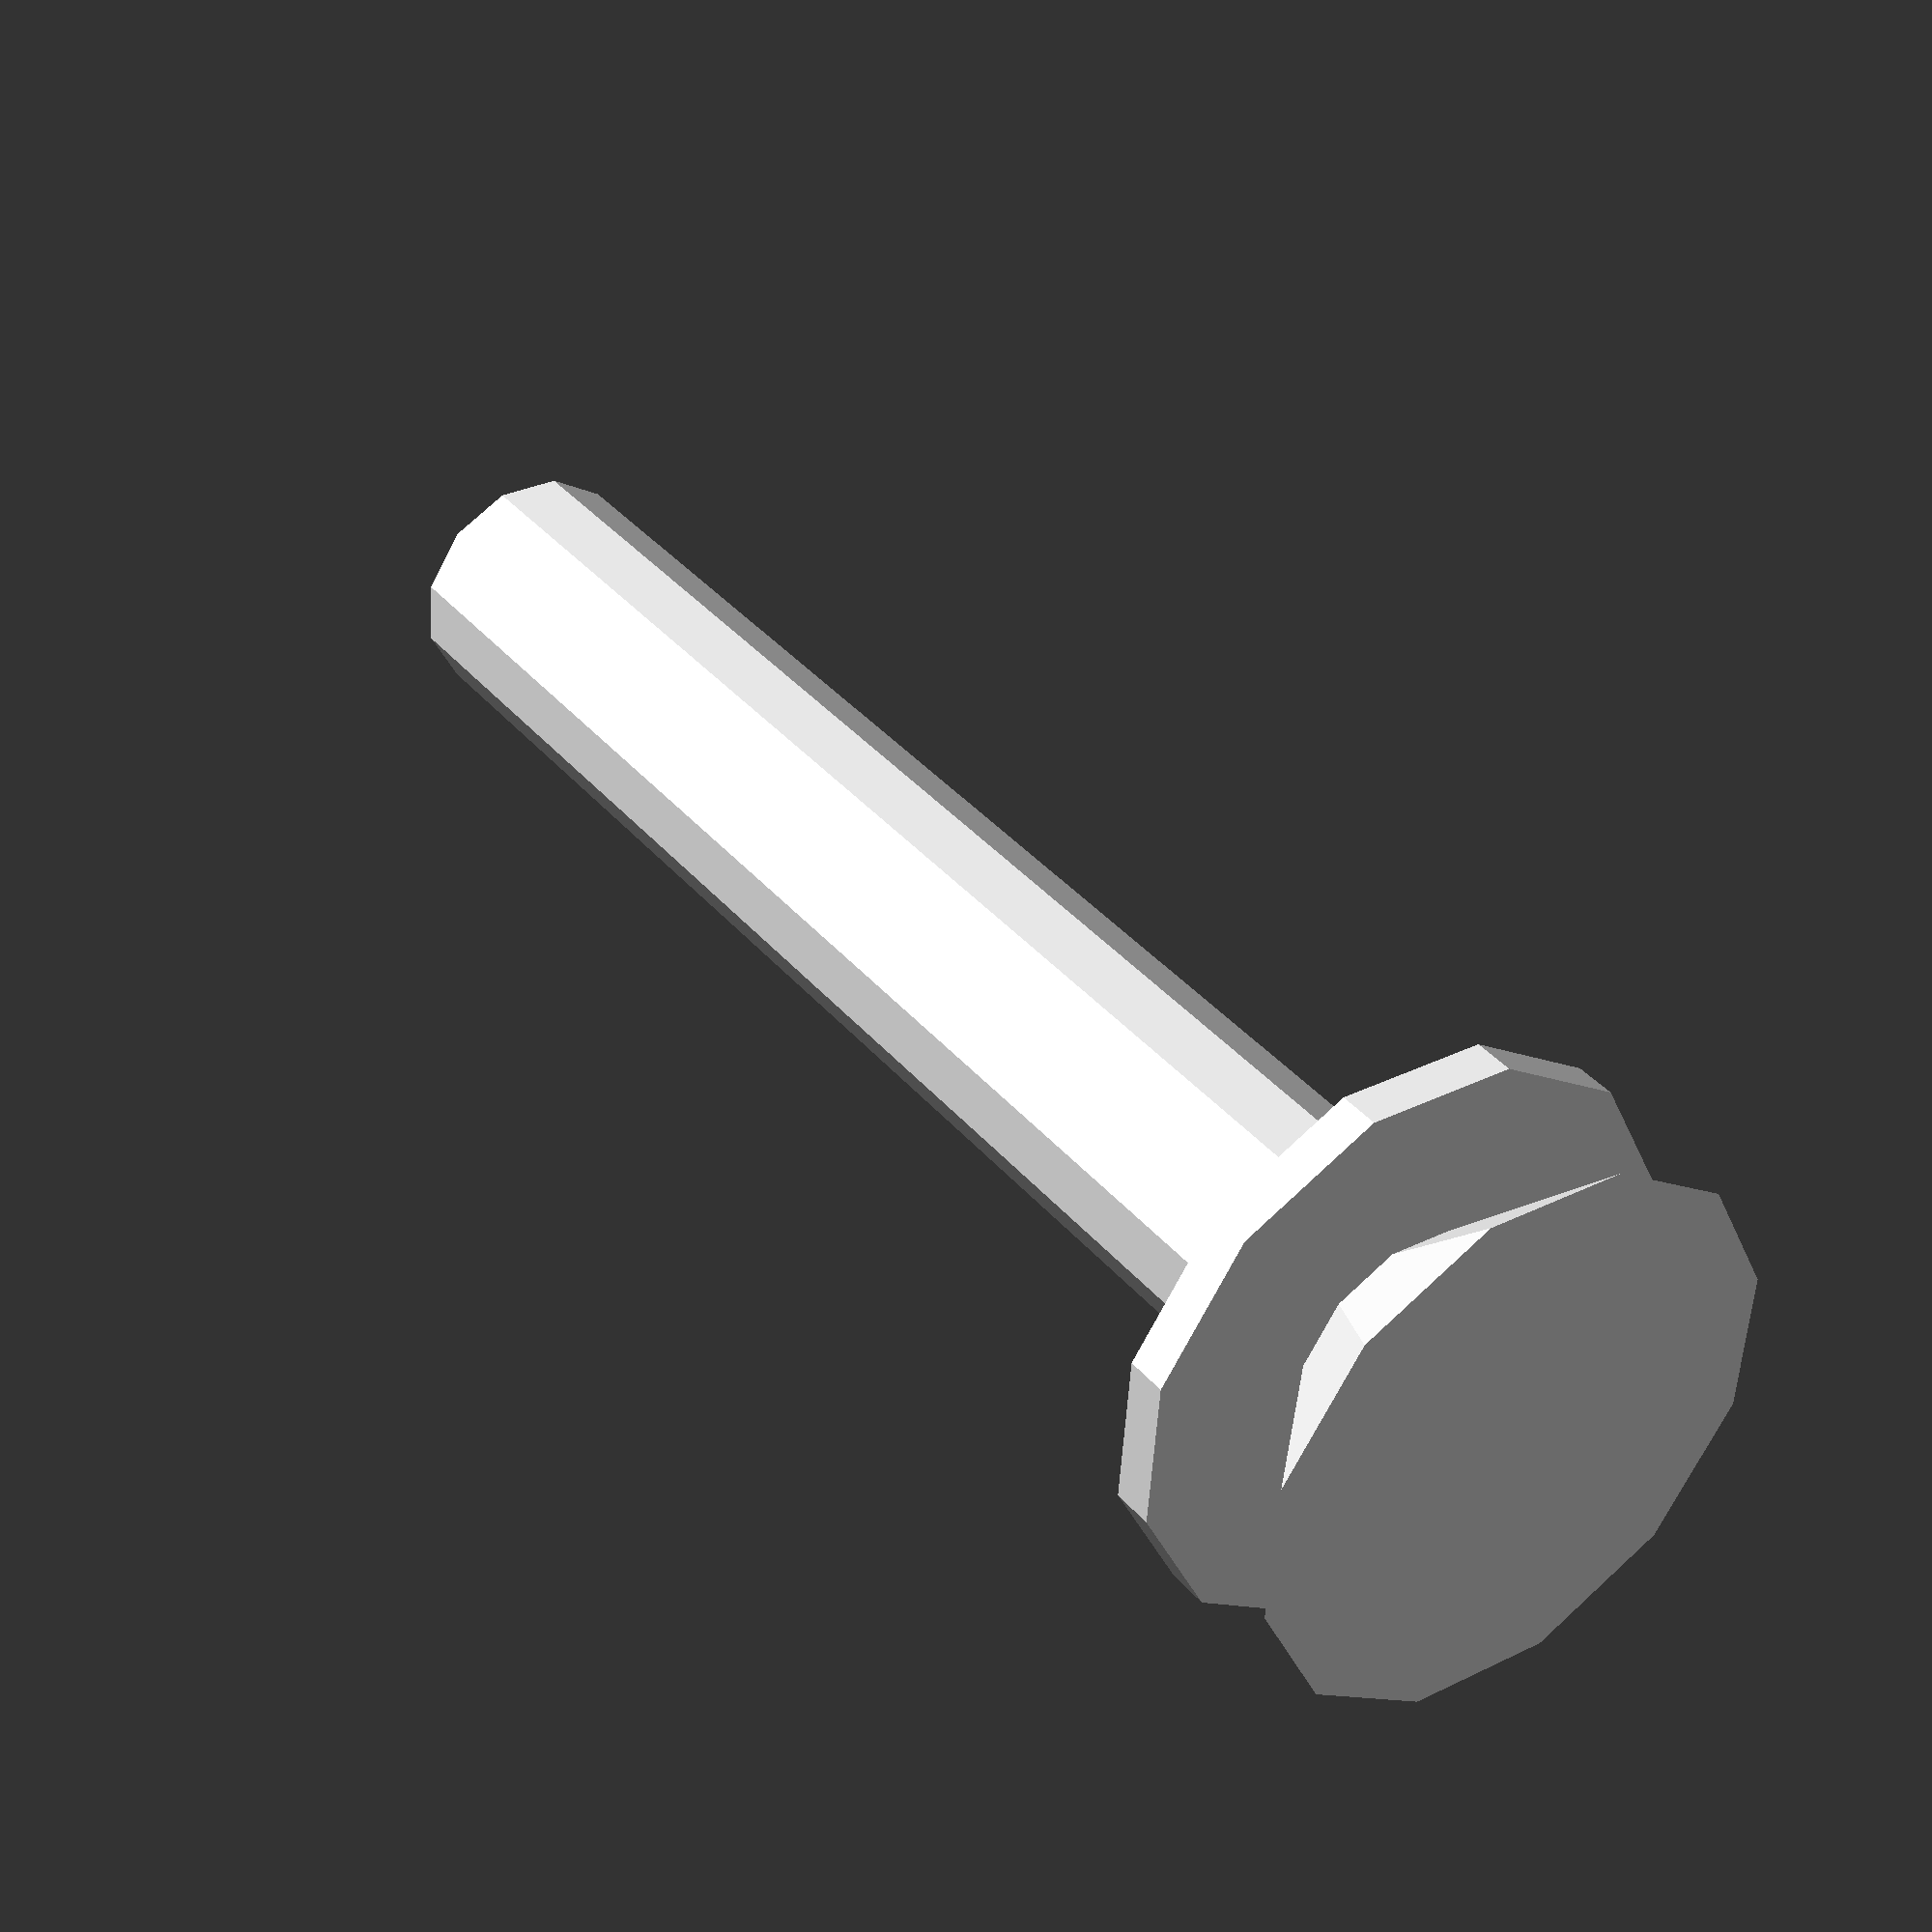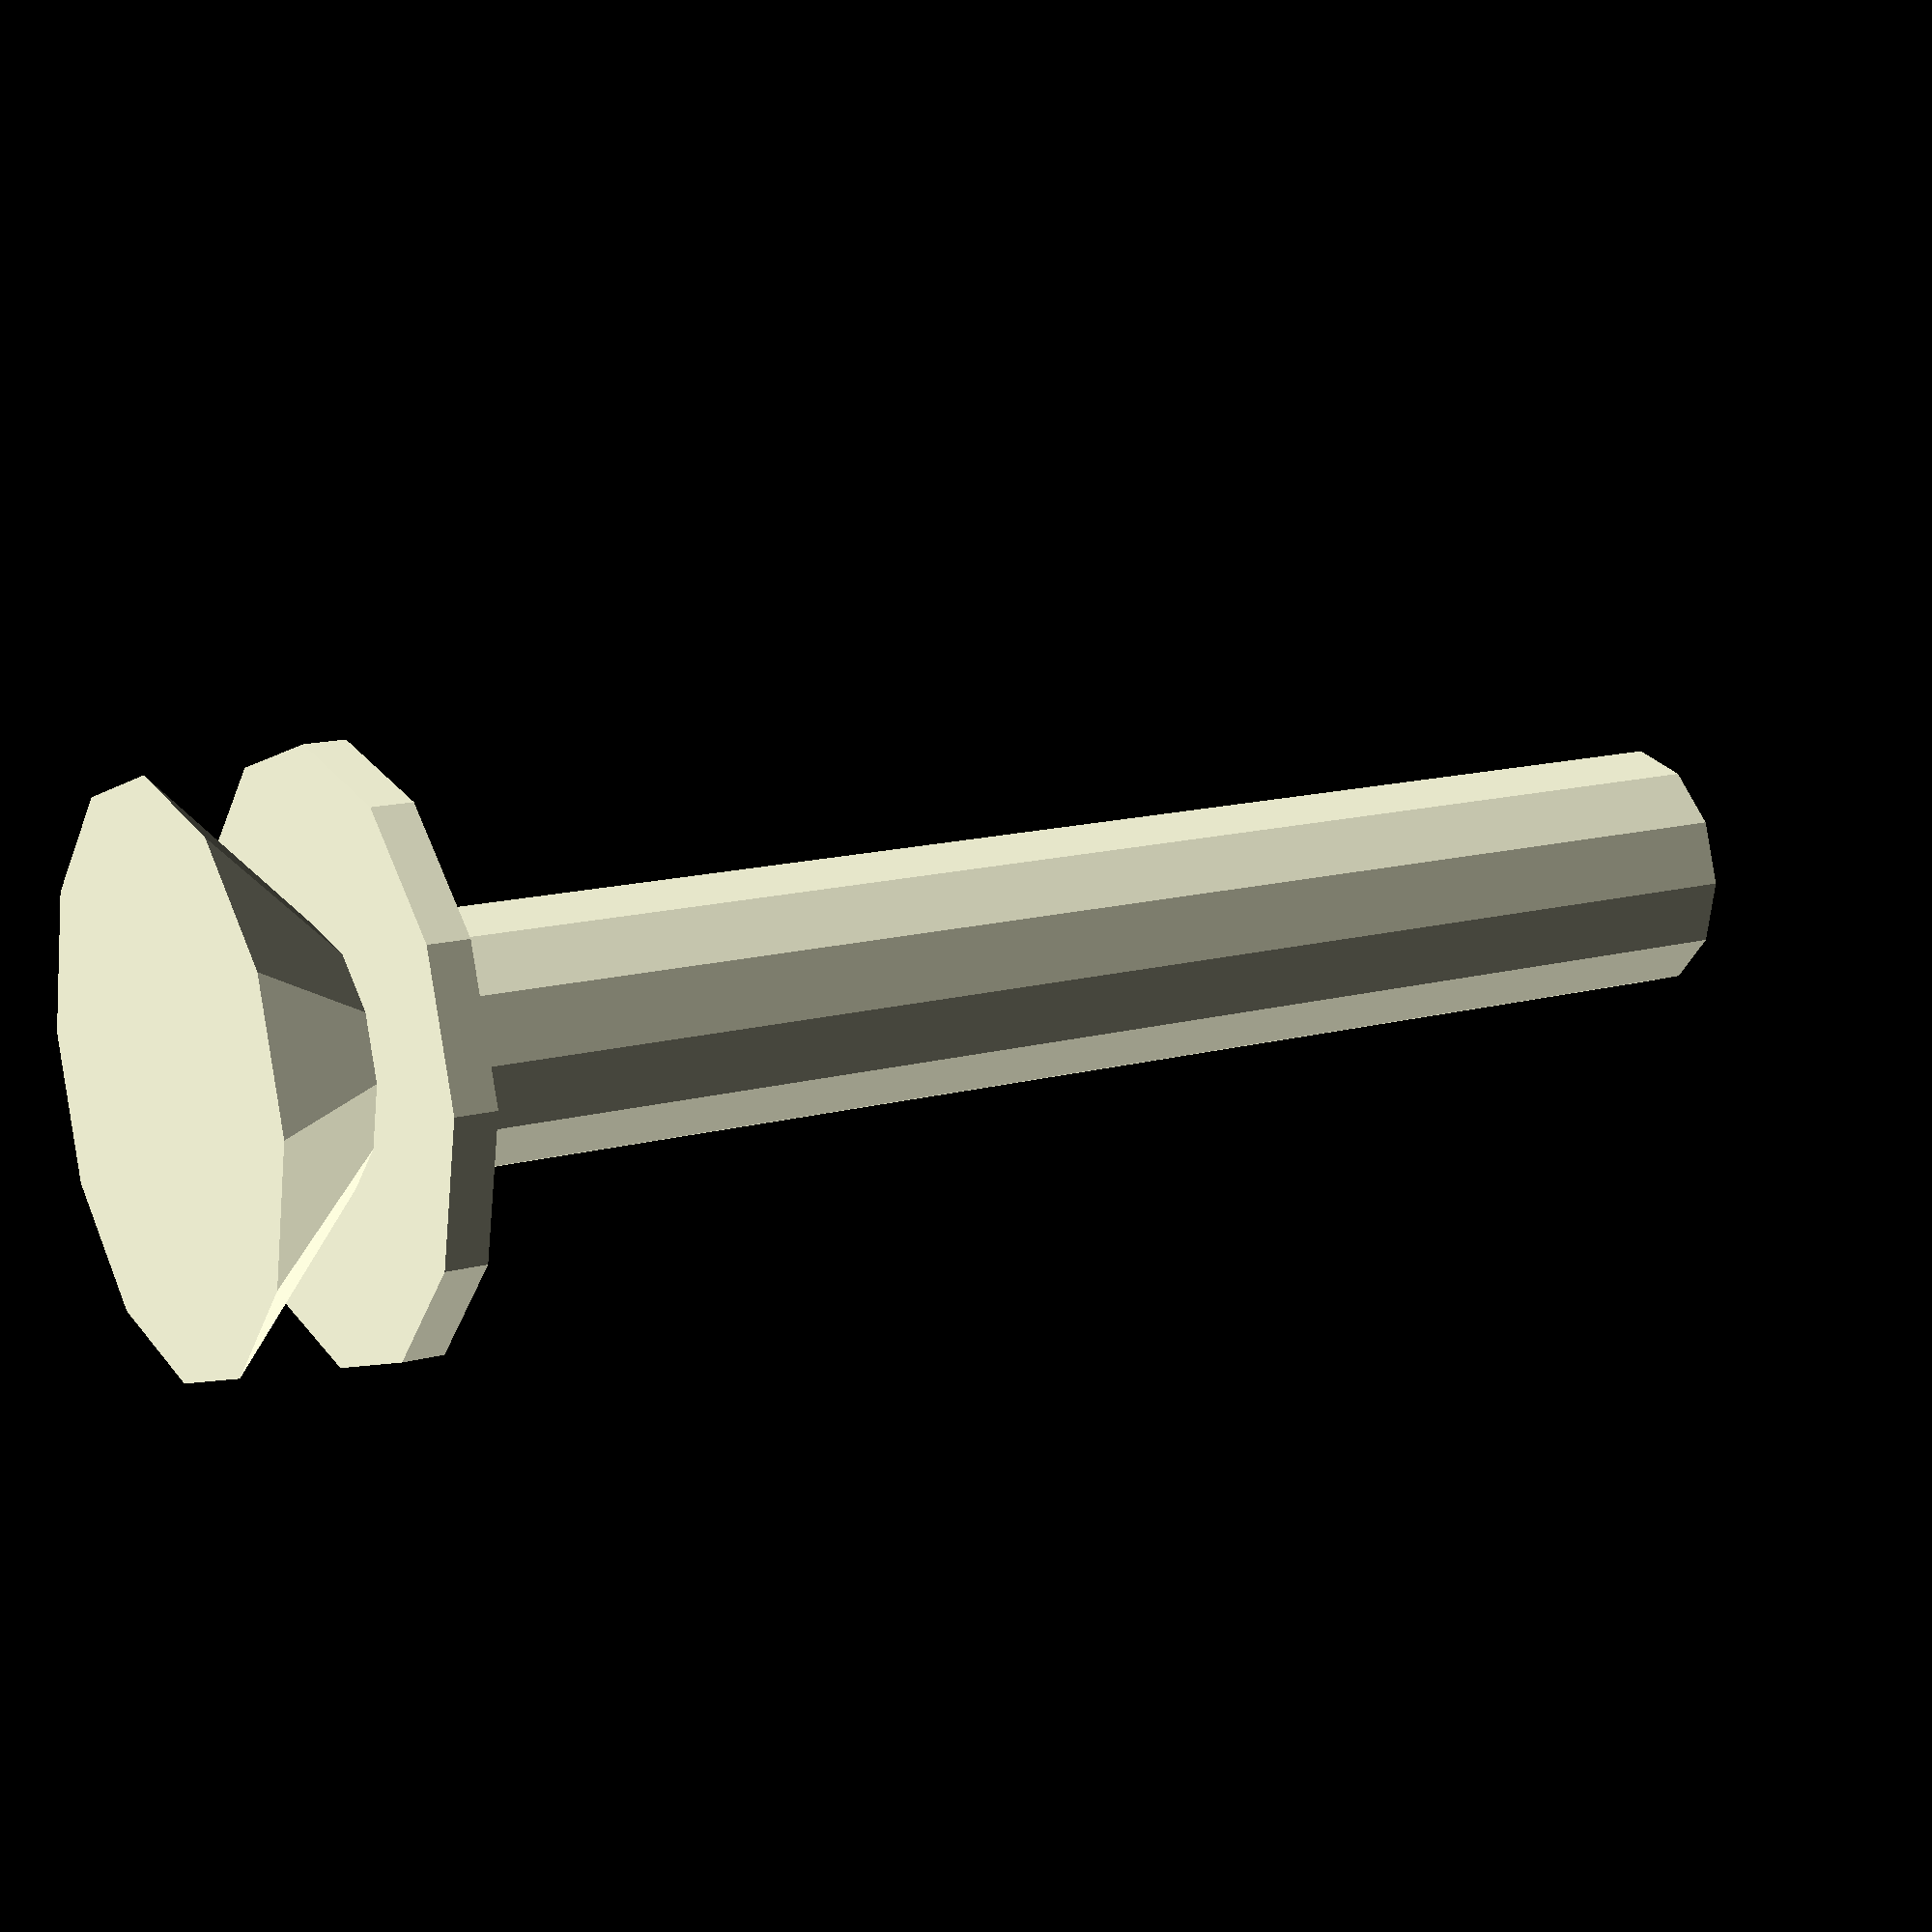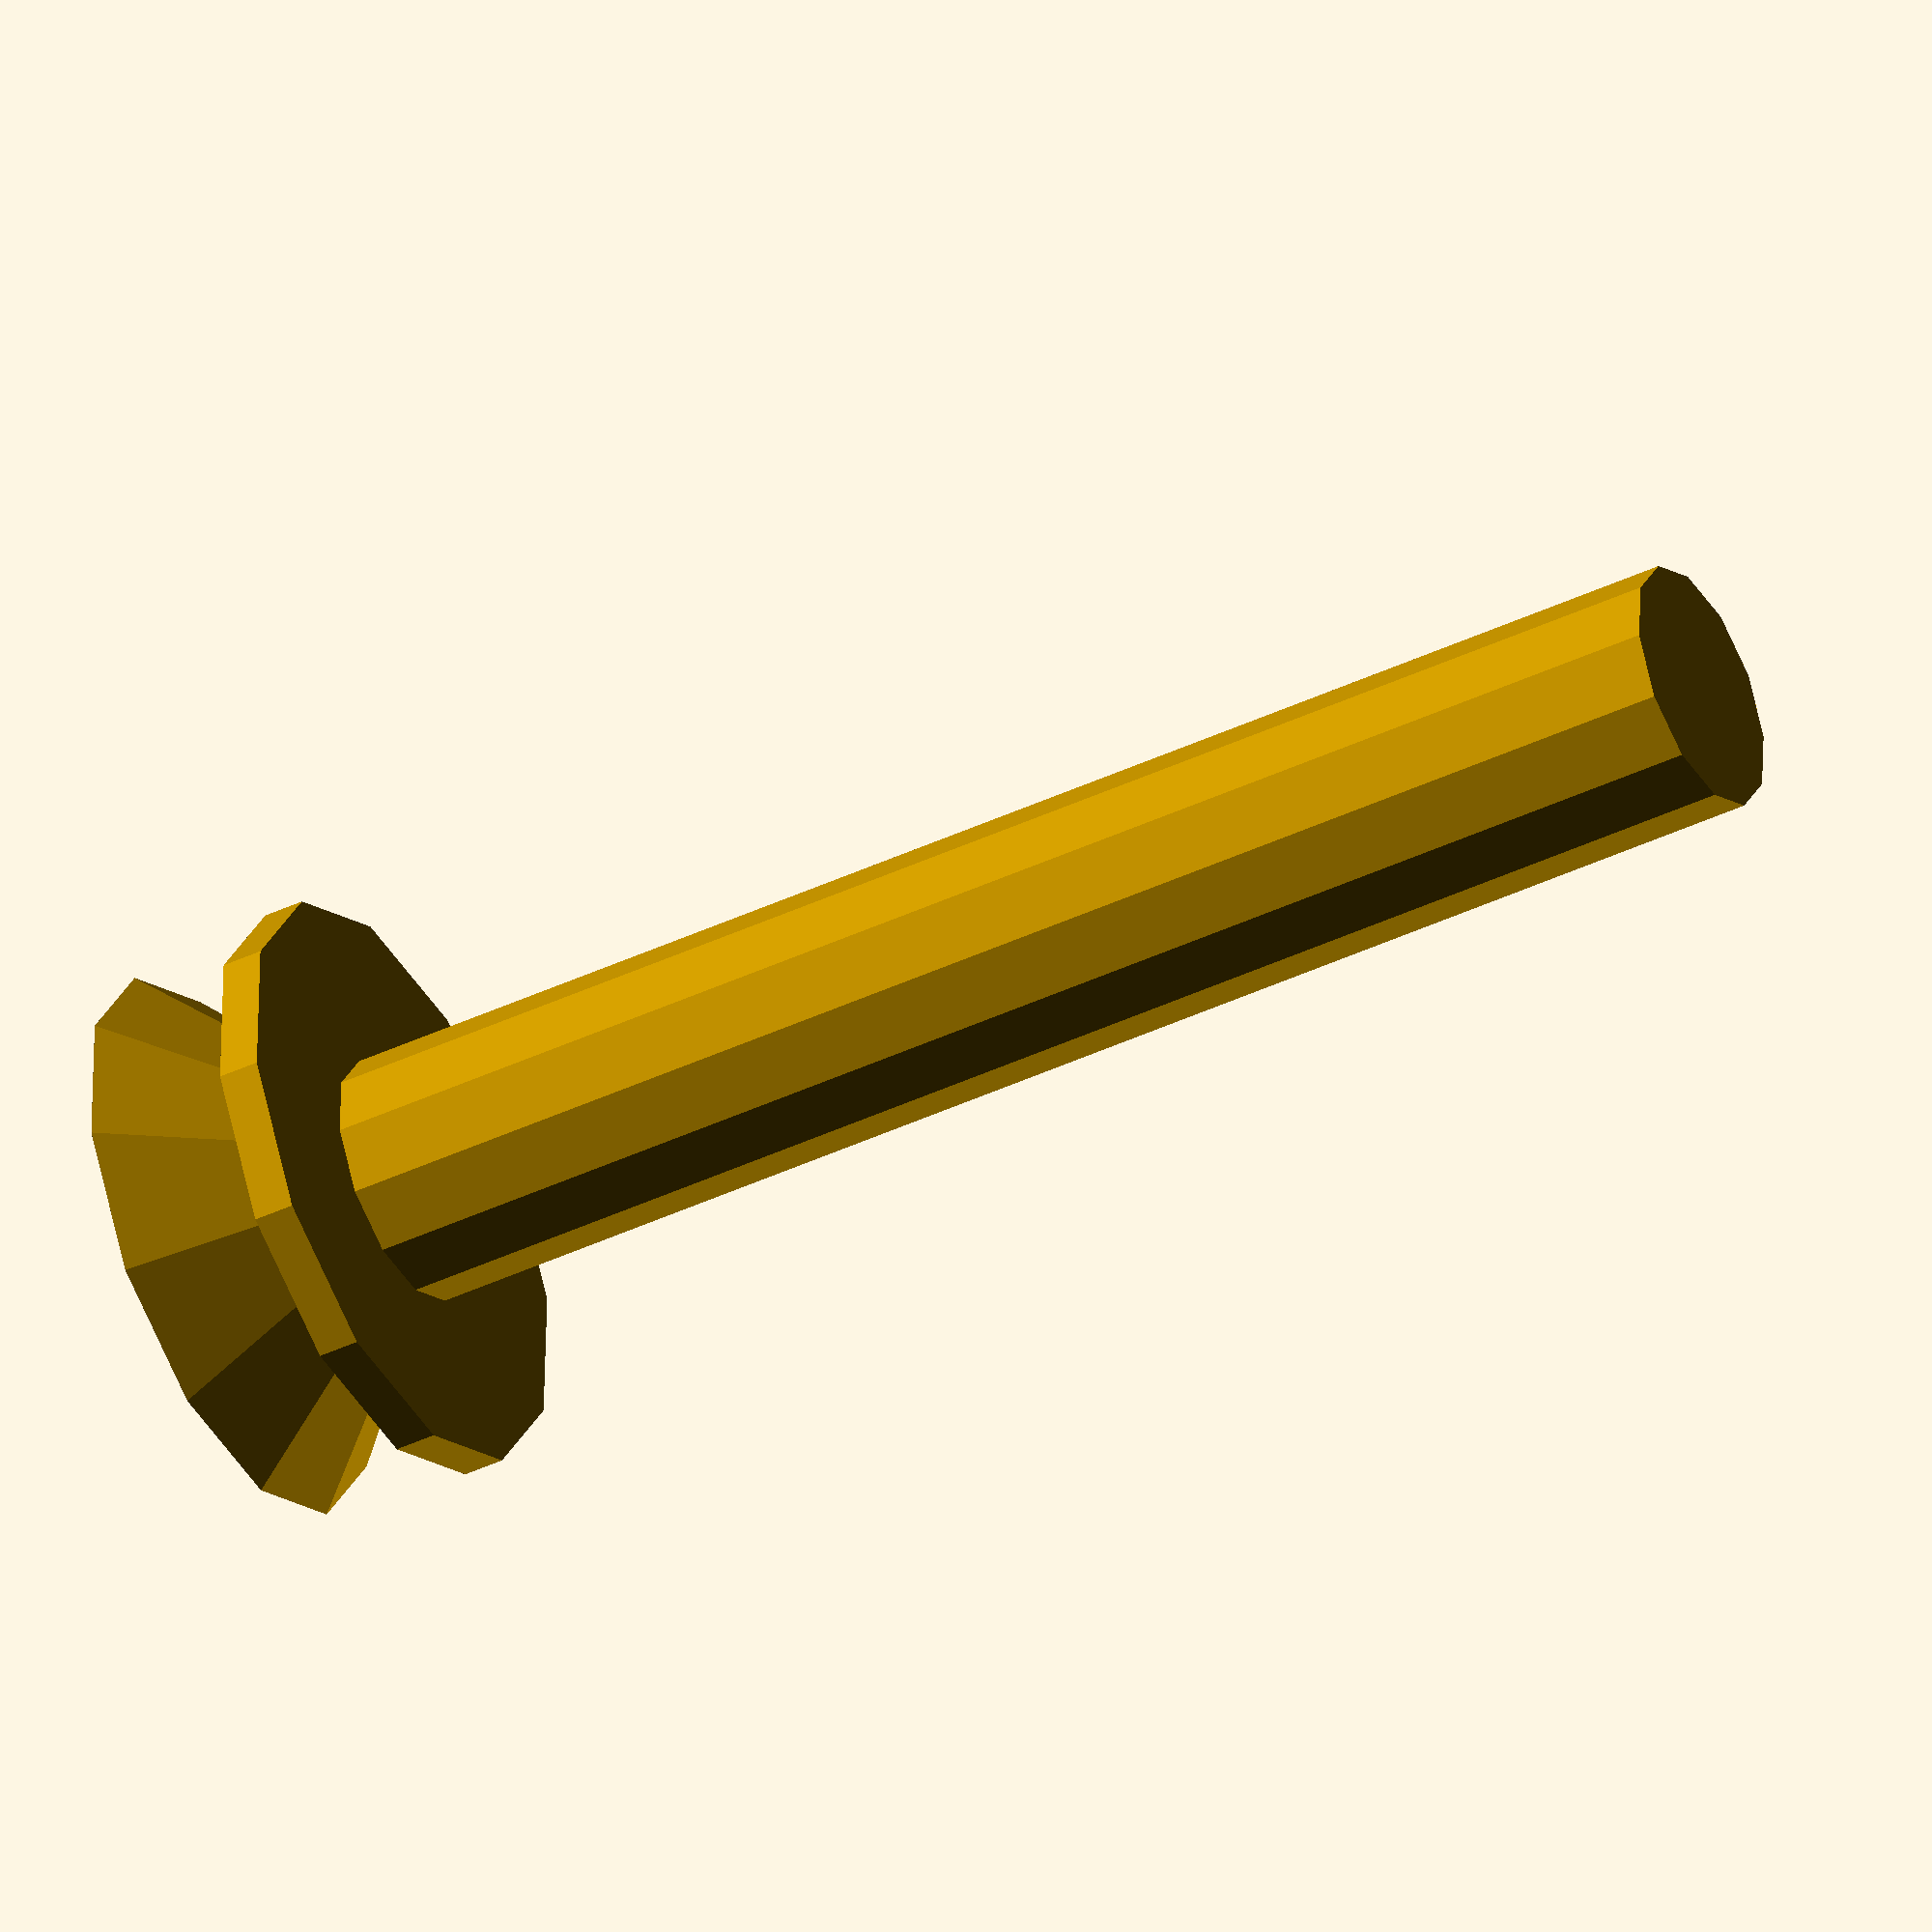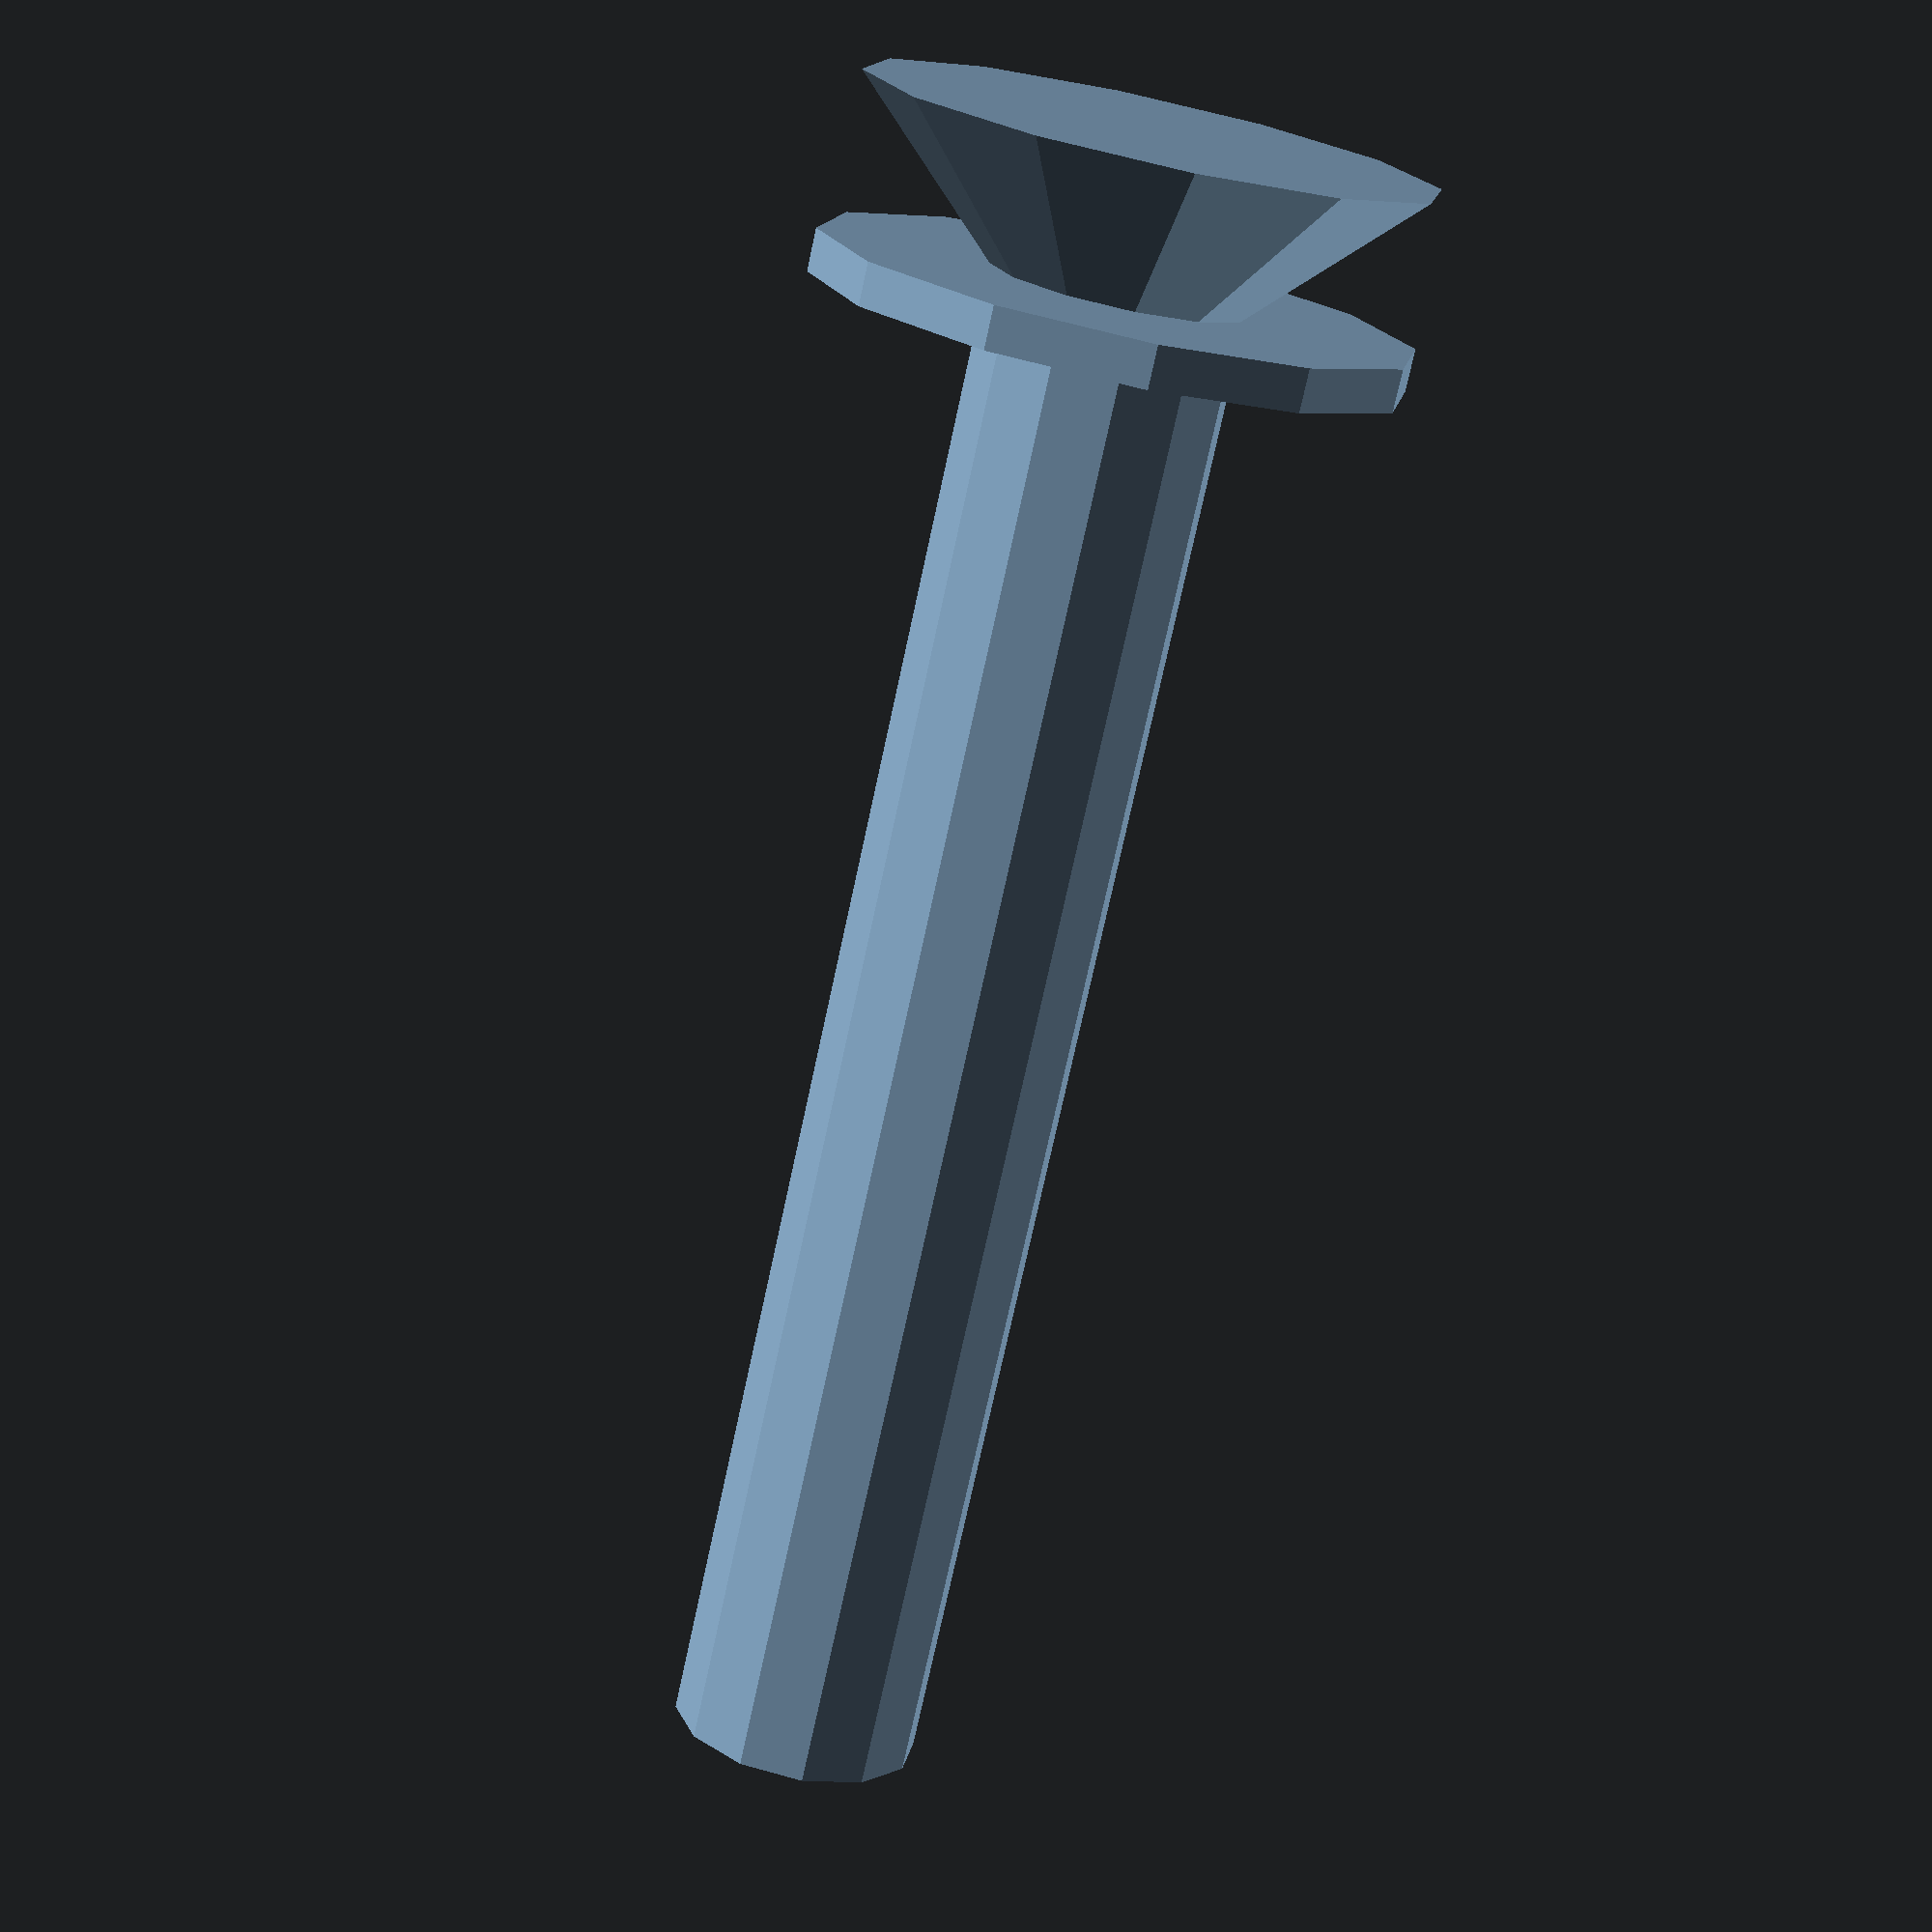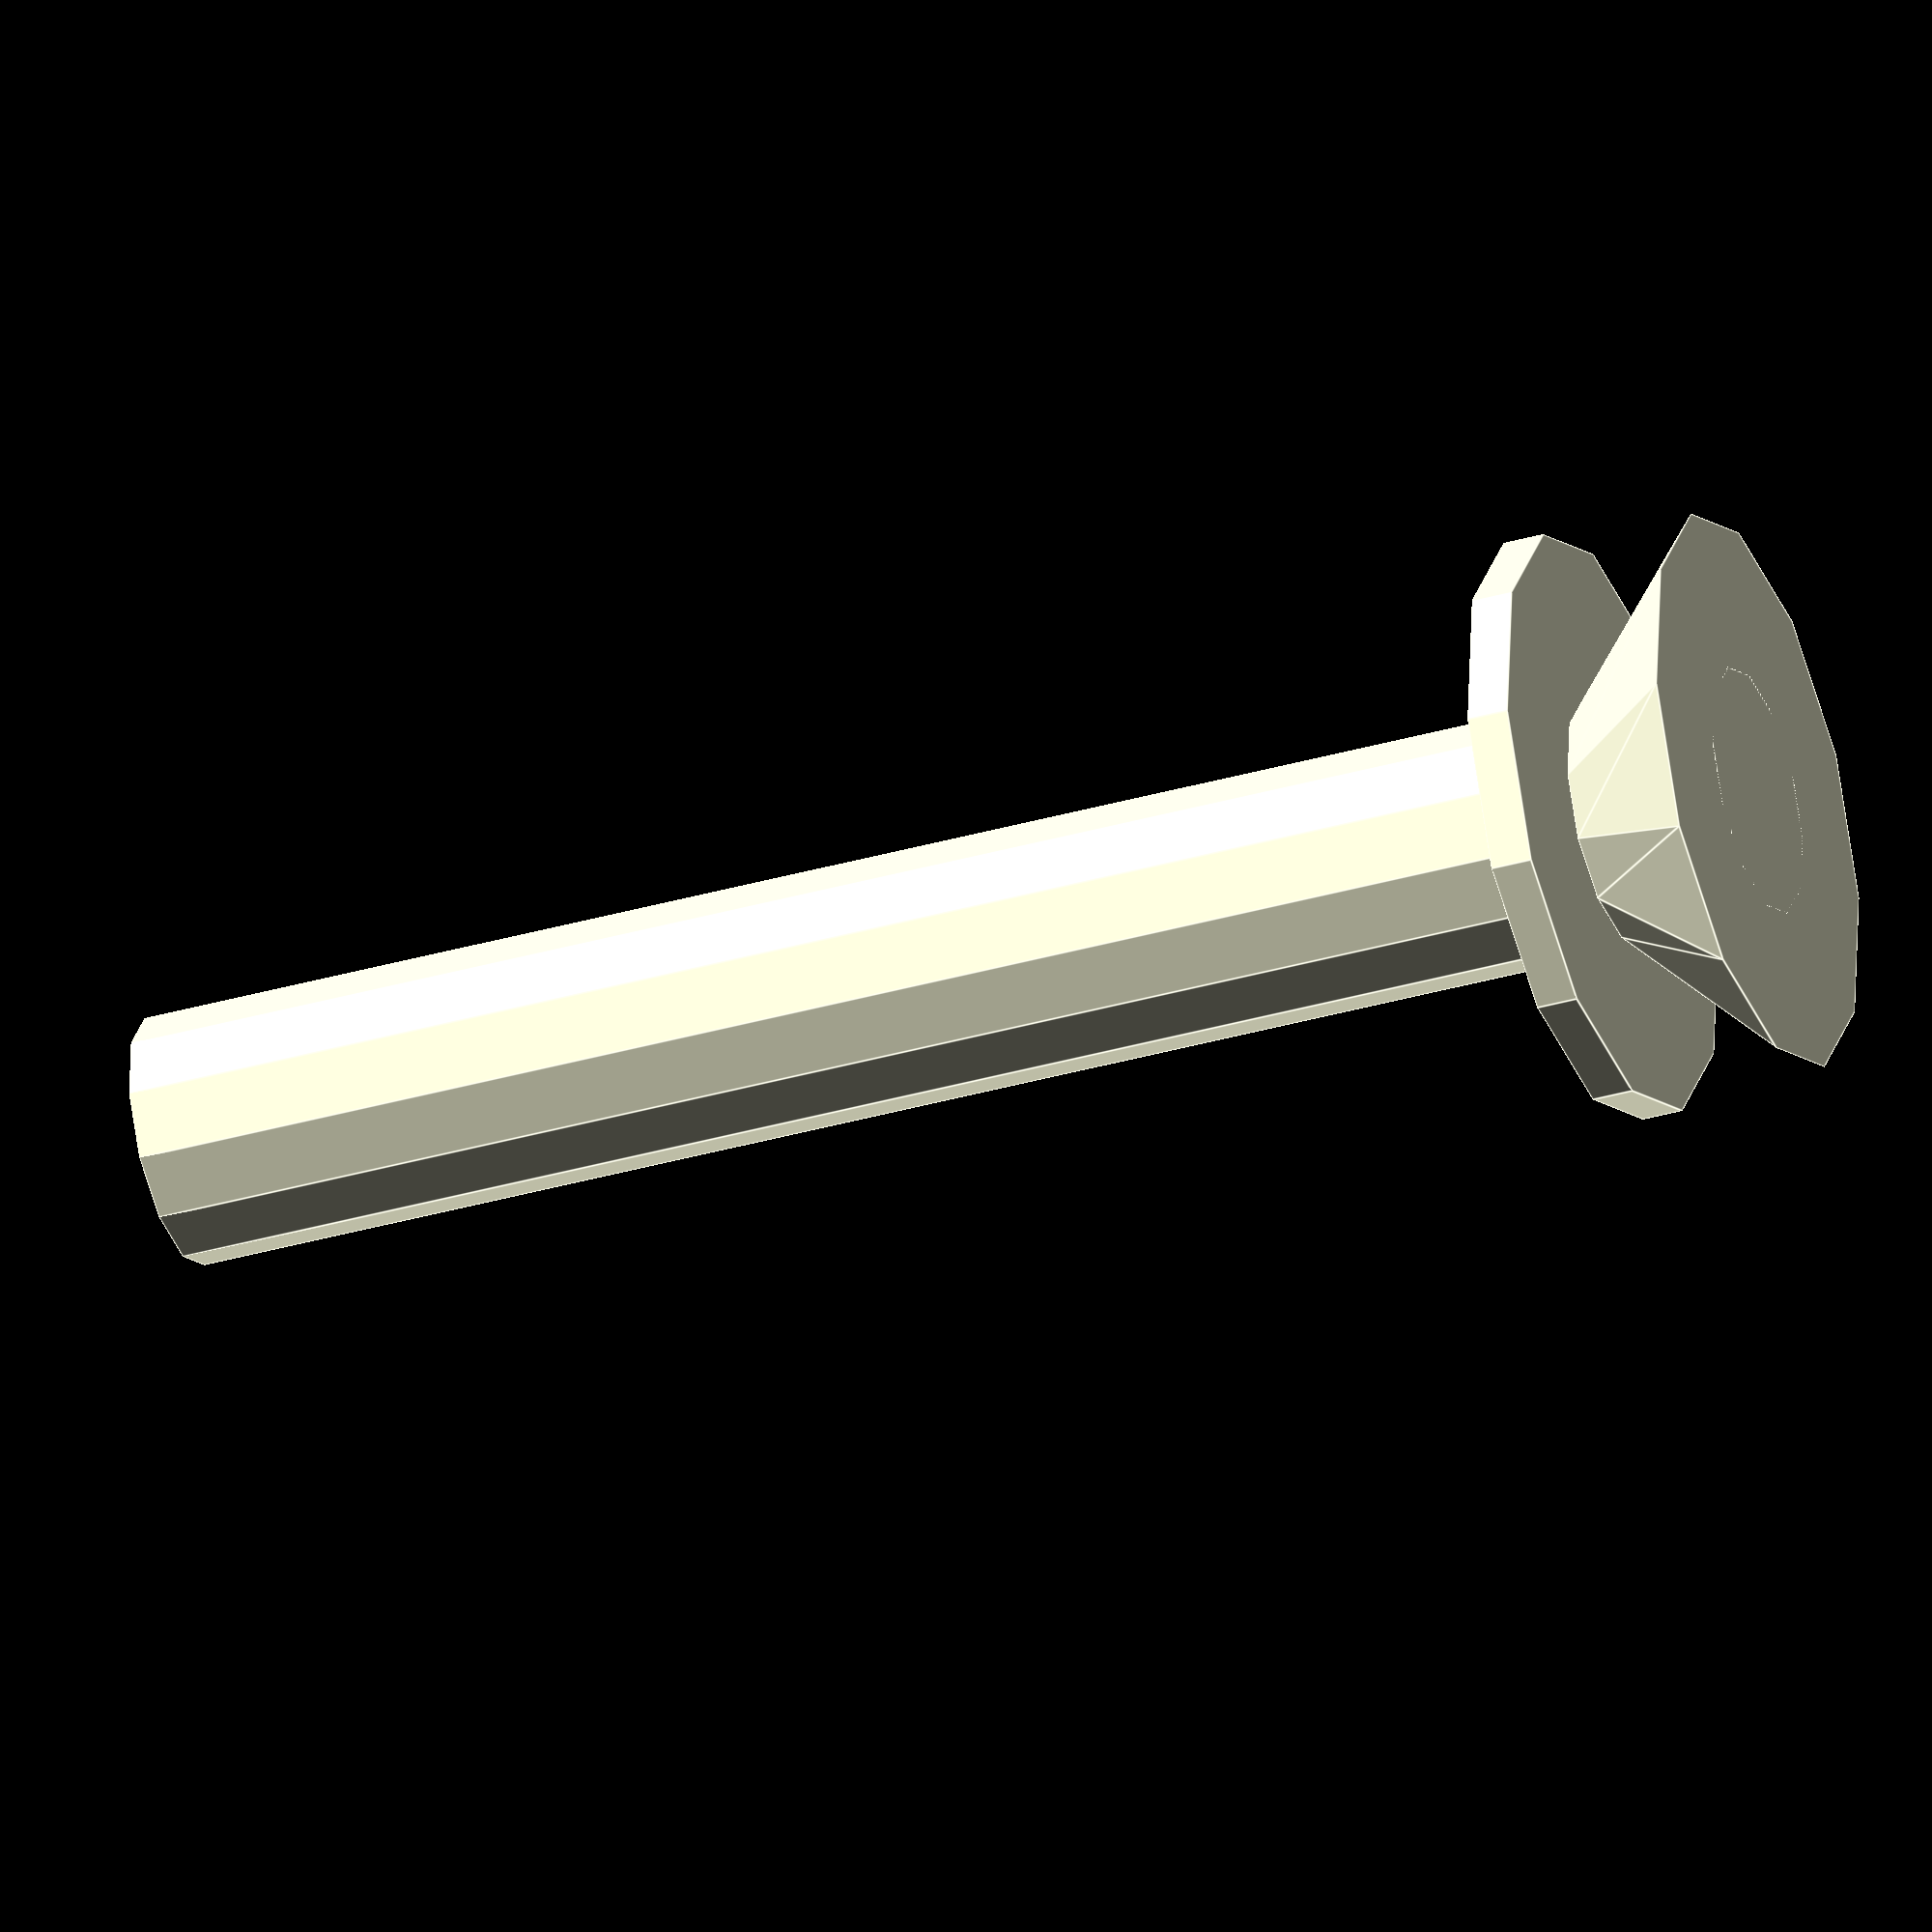
<openscad>
// Nuts_screws.scad
// Released under Attribution 3.0 Unported (CC BY 3.0) 
// http://creativecommons.org/licenses/by/3.0/
// Stephanie Shaltes

// Allowances for tolerance
screw_hole_allowance = 0.15;
screw_head_allowance = 1;
screw_head_allowance_tight = 0.15;

nut_hole_allowance = 0.15;
nut_thickness_allowance = 0.15;

washer_hole_allowance = 1;
washer_hole_allowance_tight = 0.15;
washer_thickness_allowance = 0.01;

//************* screw access functions *************
function screw_dia(type)  = type[0] * type[4];
function screw_head_bottom_dia(type)  = type[1] * type[4];
function screw_head_top_dia(type)  = type[2] * type[4];
function screw_head_height(type) = type[3] * type[4];
// diameter = 0; head_dia_bottom = 1; head_dia_top = 2; head_height = 3
// multiplier = 4 (this is set to 1 since it will already be converted. So you can still use screw_dia, etc.)
function v_screw_hole(type) = [screw_dia(type)+screw_hole_allowance, screw_head_bottom_dia(type)+screw_head_allowance, screw_head_top_dia(type)+screw_head_allowance, screw_head_height(type), 1];

//************* nut access functions *************
function nut_dia(type)  = type[0] * type[3];
function nut_flat(type)  = type[1] * type[3];
function nut_outer_dia(type)  = (nut_flat(type)/cos(30));
function nut_thickness(type)  = type[2] * type[3];
// diameter = 0; nut flat = 1; nut thickness = 2; multiplier = 3 (multiplier should be set to 1, since values are already converted)
function v_nut_hole(type) = [nut_dia(type), nut_flat(type)+nut_hole_allowance, nut_thickness(type)+nut_thickness_allowance, 1];

//************* washer access functions *************
function washer_dia(type)  = type[0] * type[3];
function washer_outer_dia(type)  = type[1] * type[3];
function washer_thickness(type)  = type[2] * type[3];
// diameter = 0; outer diameter = 1; washer thickness = 2; multiplier = 3 (multiplier should be set to 1, since values are already converted)
function v_washer_hole(type) = [washer_dia(type), washer_outer_dia(type)+washer_hole_allowance, washer_thickness(type)+washer_thickness_allowance, 1];


// modules
module screw(h=20, head_drop=0, type=screw_M3_socket_head, washer_type=0, poly=false, $fn=12, hole=false ){
    //makes screw with head
    head_bottom_dia= (hole && washer_type[0]>0) ? washer_outer_dia(washer_type) : screw_head_bottom_dia(type);
    head_top_dia= (hole && washer_type[0]>0) ? washer_outer_dia(washer_type) : screw_head_top_dia(type);
    
    translate([0, 0, head_drop-washer_thickness(washer_type)]) {
	    if (poly) {
	        cylinder_poly(h=h, r=screw_dia(type)/2, $fn=$fn);
	    } else {
	        cylinder(h=h, r=screw_dia(type)/2, $fn=$fn);
	    }
	    
	    translate([0, 0, (screw_head_bottom_dia(type) < screw_head_top_dia(type)) ? 0 : -screw_head_height(type)]) {
			translate([0, 0, screw_head_height(type)]) washer(type=washer_type);
	    	cylinder(h=screw_head_height(type), r2=head_bottom_dia/2, r1=head_top_dia/2, $fn=$fn);
	        if (head_drop > 0) {
		        translate([0, 0, -head_drop-0.01]) cylinder(h=head_drop+0.01, r=head_top_dia/2, $fn=$fn);
	    	}
		}
	}
}

module screw_hole(h=20, head_drop=0, type=screw_M3_socket_head, washer_type=0, poly=false, $fn=12){
	screw(h=h, head_drop=head_drop, type=v_screw_hole(type), washer_type=washer_type, poly=poly, $fn=$fn, hole=true);
}

module nut(type=nut_M3){
	//makes a nut
	cylinder(h=nut_thickness(type), r=nut_outer_dia(type)/2, $fn=6);
}

module nut_hole(type=nut_M3){
	//makes a nut
	nut(type=v_nut_hole(type));
}

module washer(type=washer_M3){
	//makes a washer
	cylinder(h=washer_thickness(type), r=washer_outer_dia(type)/2, $fn=12);
}

module washer_hole(type=washer_M3){
	//makes a nut
	washer(type=v_washer_hole(type));
}

// Screw parameters
// diameter = 0
// head_dia_bottom = 1
// head_dia_top = 2
// head_height = 3
// multiplier = 4 (fractional values are multiplied by 25.4 to get metric, else is 1)

//************* 8020inc Fractional (inch) screws *************
// http://www.3dcontentcentral.com/parts/supplier/80%2020-Inc/9/14/620.aspx
// 8020 #3066 #3342 #3390 1/4-20
screw_8020_1_4_flange_head =  [6.35, 13.08, 13.08, 3.08, 1];
// 8020 #3330 #3340 5/16-18
screw_8020_5_16_flange_head = [7.94, 16.93, 16.93, 4.13, 1];
// 8020 #3059 1/4-20
screw_8020_1_4_button_head =  [6.35,  11.1,  11.1, 3.35, 1];
// 8020 #3104 5/16-18
screw_8020_5_16_button_head = [7.94, 13.89, 13.89, 4.22, 1];
// 8020 #3058 1/4-20
screw_8020_1_4_socket_head =  [6.35,  9.52,  9.52, 6.35, 1];
// 8020 #3106 5/16-18
screw_8020_5_16_socket_head = [7.94, 12.41, 12.41, 8.45, 1];
// 8020 #3400 1/4-20 (countersunk screw)
screw_8020_1_4_flat_head =    [6.35,  6.35, 13.56, 4.14, 1];
// 8020 #3410 5/16-18 (countersunk screw)
screw_8020_5_16_flat_head =   [7.94,  7.94, 16.66, 5.07, 1];

//************* Generic Fractional (inch) screws *************
// Fractional (inch) #2 Button Head (Generic)
screw_inch_2_button_head =    [0.086,  0.164, 0.164, 0.046, 25.4];
// Fractional (inch) #3 Button Head (Generic)
screw_inch_3_button_head =    [0.099,  0.188, 0.188, 0.052, 25.4];
// Fractional (inch) #4 Button Head (Generic)
screw_inch_4_button_head =    [0.112,  0.213, 0.213, 0.059, 25.4];
// Fractional (inch) #5 Button Head (Generic)
screw_inch_5_button_head =    [0.125,  0.238, 0.238, 0.066, 25.4];
// Fractional (inch) #6 Button Head (Generic)
screw_inch_6_button_head =    [0.138,  0.262, 0.262, 0.073, 25.4];
// Fractional (inch) #8 Button Head (Generic)
screw_inch_8_button_head =    [0.164,  0.312, 0.312, 0.087, 25.4];
// Fractional (inch) #10 Button Head (Generic)
screw_inch_10_button_head =   [0.190,  0.361, 0.361, 0.101, 25.4];
// Fractional (inch) 1/4 Button Head (Generic)
screw_inch_1_4_button_head =  [0.250,  0.437, 0.437, 0.132, 25.4];
// Fractional (inch) 5/16 Button Head (Generic)
screw_inch_5_16_button_head = [0.3125, 0.547, 0.547, 0.166, 25.4];
// Fractional (inch) 3/8 Button Head (Generic)
screw_inch_3_8_button_head =  [0.375,  0.656, 0.656, 0.199, 25.4];
// Fractional (inch) 1/2 Button Head (Generic)
screw_inch_1_2_button_head =  [0.500,  0.675, 0.675, 0.265, 25.4];

// Fractional (inch) #2 Socket Head (Generic)
screw_inch_2_socket_head =    [0.086, 0.140, 0.140, 0.086, 25.4];
// Fractional (inch) #3 Socket Head (Generic)
screw_inch_3_socket_head =    [0.099, 0.161, 0.161, 0.099, 25.4];
// Fractional (inch) #4 Socket Head (Generic)
screw_inch_4_socket_head =    [0.112, 0.183, 0.183, 0.112, 25.4];
// Fractional (inch) #5 Socket Head (Generic)
screw_inch_5_socket_head =    [0.125, 0.205, 0.205, 0.125, 25.4];
// Fractional (inch) #6 Socket Head (Generic)
screw_inch_6_socket_head =    [0.138, 0.226, 0.226, 0.138, 25.4];
// Fractional (inch) #8 Socket Head (Generic)
screw_inch_8_socket_head =    [0.164, 0.270, 0.270, 0.164, 25.4];
// Fractional (inch) #10 Socket Head (Generic)
screw_inch_10_socket_head =   [0.190, 0.312, 0.312, 0.190, 25.4];
// Fractional (inch) 1/4 Socket Head (Generic)
screw_inch_1_4_socket_head =  [0.250,  0.375, 0.375,  0.250, 25.4];
// Fractional (inch) 5/16 Socket Head (Generic)
screw_inch_5_16_socket_head = [0.3125, 0.469, 0.469, 0.3125, 25.4];
// Fractional (inch) 3/8 Socket Head (Generic)
screw_inch_3_8_socket_head =  [0.375,  0.563, 0.563,  0.375, 25.4];
// Fractional (inch) 1/2 Socket Head (Generic)
screw_inch_1_2_socket_head =  [0.500,  0.750, 0.750,  0.500, 25.4];

// Fractional (inch) #2 Flat Head (countersunk screw) (Generic)
screw_inch_2_flat_head =    [0.086,  0.086,  0.197, 0.064, 25.4];
// Fractional (inch) #3 Flat Head (countersunk screw) (Generic)
screw_inch_3_flat_head =    [0.099,  0.099,  0.226, 0.073, 25.4];
// Fractional (inch) #4 Flat Head (countersunk screw) (Generic)
screw_inch_4_flat_head =    [0.112,  0.112,  0.255, 0.083, 25.4];
// Fractional (inch) #5 Flat Head (countersunk screw) (Generic)
screw_inch_5_flat_head =    [0.125,  0.125,  0.281, 0.090, 25.4];
// Fractional (inch) #6 Flat Head (countersunk screw) (Generic)
screw_inch_6_flat_head =    [0.138,  0.138,  0.307, 0.097, 25.4];
// Fractional (inch) #8 Flat Head (countersunk screw) (Generic)
screw_inch_8_flat_head =    [0.164,  0.164,  0.359, 0.112, 25.4];
// Fractional (inch) #10 Flat Head (countersunk screw) (Generic)
screw_inch_10_flat_head =   [0.190,  0.190,  0.411, 0.127, 25.4];
// Fractional (inch) 1/4 Flat Head (countersunk screw) (Generic)
screw_inch_1_4_flat_head =  [0.250,  0.250,  0.531, 0.161, 25.4];
// Fractional (inch) 5/16 Flat Head (countersunk screw) (Generic)
screw_inch_5_16_flat_head = [0.3125, 0.3125, 0.656, 0.198, 25.4];
// Fractional (inch) 3/8 Flat Head (countersunk screw) (Generic)
screw_inch_3_8_flat_head =  [0.375,  0.375,  0.781, 0.234, 25.4];
// Fractional (inch) 1/2 Flat Head (countersunk screw) (Generic)
screw_inch_1_2_flat_head =  [0.500,  0.500,  0.938, 0.251, 25.4];

//************* Generic Metric screws *************
// Metric M3 Button Head (Generic)
screw_M3_button_head =  [ 3,  5.7,  5.7, 1.65, 1];
// Metric M4 Button Head (Generic)
screw_M4_button_head =  [ 4,  7.6,  7.6,  2.2, 1];
// Metric M5 Button Head (Generic)
screw_M5_button_head =  [ 5,  9.5,  9.5, 2.75, 1];
// Metric M6 Button Head (Generic)
screw_M6_button_head =  [ 6, 10.5, 10.5,  3.3, 1];
// Metric M8 Button Head (Generic)
screw_M8_button_head =  [ 8,   14,   14,  4.4, 1];
// Metric M10 Button Head (Generic)
screw_M10_button_head = [10, 17.5, 17.5,  5.5, 1];

// Metric M3 Socket Head (Generic)
screw_M2p5_socket_head = [2.5, 4.5, 4.5, 2.5, 1];
// Metric M3 Socket Head (Generic)
screw_M3_socket_head =   [  3, 5.5, 5.5,   3, 1];
// Metric M4 Socket Head (Generic)
screw_M4_socket_head =   [  4,   7,   7,   4, 1];
// Metric M5 Socket Head (Generic)
screw_M5_socket_head =   [  5, 8.5, 8.5,   5, 1];
// Metric M6 Socket Head (Generic)
screw_M6_socket_head =   [  6,  10,  10,   6, 1];
// Metric M8 Socket Head (Generic)
screw_M8_socket_head =   [  8,  13,  13,   8, 1];
// Metric M10 Socket Head (Generic)
screw_M10_socket_head =  [ 10,  16,  16,  10, 1];

// Metric M3 Flat Head (Generic)
screw_M3_flat_head =  [ 3,  3,  6.72,  1.83, 1];
// Metric M4 Flat Head (Generic)
screw_M4_flat_head =  [ 4,  4,  8.96,  2.48, 1];
// Metric M5 Flat Head (Generic)
screw_M5_flat_head =  [ 5,  5,  11.2,  3.10, 1];
// Metric M6 Flat Head (Generic)
screw_M6_flat_head =  [ 6,  6, 13.44,  3.72, 1];
// Metric M8 Flat Head (Generic)
screw_M8_flat_head =  [ 8,  8, 17.92,  4.96, 1];
// Metric M10 Flat Head (Generic)
screw_M10_flat_head = [10, 10,  22.4,  6.20, 1];

//************* Generic Metric washers *************
// inner diameter = 0
// outer diameter = 1
// thickness = 2
// multiplier = 3 (fractional values are multiplied by 25.4 to get metric, else is 1)
washer_M2p5 = [ 2.7,    6, 0.5, 1];
washer_M3 =   [ 3.2,    7, 0.5, 1];
washer_M3p5 = [ 3.7,    8, 0.5, 1];
washer_M4 =   [ 4.3,    9, 0.8, 1];
washer_M5 =   [ 5.3,   10, 1.0, 1];
washer_M6 =   [ 6.4, 12.5, 1.6, 1];
washer_M8 =   [ 8.4,   17, 1.6, 1];
washer_M10 =  [10.5,   21,   2, 1];

// Metric Fender washers
washer_fender_M2p5 = [ 2.7,    8, 0.8, 1];
washer_fender_M3 =   [ 3.2,    9, 0.8, 1];
washer_fender_M4 =   [ 4.3,   12, 1.0, 1];
washer_fender_M5 =   [ 5.3,   15, 1.2, 1];
washer_fender_M6 =   [ 6.4,   18, 1.6, 1];
washer_fender_M8 =   [ 8.4,   24, 2.0, 1];
washer_fender_M10 =  [10.5,   30, 2.5, 1];

//************* Generic Fractional (inch) washers *************
// SAE standard washers
washer_inch_2 =          [  3/32,  7/32, 0.03, 25.4];
washer_inch_3 =          [  7/64,   1/4, 0.03, 25.4];
washer_inch_4 =          [   1/8,  5/16, 0.04, 25.4];
washer_inch_5 =          [  9/64,  9/32, 0.04, 25.4];
washer_inch_6 =          [  5/32,   3/8, 0.07, 25.4];
washer_inch_8 =          [  3/16,  7/16, 0.07, 25.4];
washer_inch_10 =         [  7/32,   1/2, 0.07, 25.4];
washer_inch_1_4 =        [  9/32,   5/8, 0.08, 25.4];
washer_inch_5_16 =       [ 11/32, 11/16, 0.08, 25.4];
washer_inch_3_8 =        [ 13/32, 13/16, 0.08, 25.4];
washer_inch_1_2 =        [ 17/32, 1+1/16, 0.13, 25.4];

// Fractional (inch) Fender washers
washer_fender_inch_8 =          [ 11/64, 3/4, 0.05, 25.4];
washer_fender_inch_10 =         [ 13/64, 1/2, 0.05, 25.4];
washer_fender_inch_1_4_od_1_2 = [ 17/64, 1/2, 0.06, 25.4];
washer_fender_inch_1_4_od_1 =   [  9/32,   1, 0.06, 25.4];
washer_fender_inch_5_16 =       [ 11/32, 5/8, 0.08, 25.4];
washer_fender_inch_3_8 =        [ 13/32,   1, 0.08, 25.4];
washer_fender_inch_1_2 =        [ 17/32, 1.5, 0.08, 25.4];

//************* Generic Metric nuts *************
// inner diameter = 0
// flat size = 1
// thickness = 2
// multiplier = 3 (fractional values are multiplied by 25.4 to get metric, else is 1)
nut_M2p5 = [ 2.5,   5,   2, 1];
nut_M3 =   [   3, 5.5, 2.4, 1];
nut_M4 =   [   4,   7, 3.2, 1];
nut_M5 =   [   5,   8,   4, 1];
nut_M6 =   [   6,  10,   5, 1];
nut_M8 =   [   8,  13, 6.5, 1];
nut_M10 =  [  10,  16,   8, 1];

// Jam nuts, also known as half height nuts
nut_jam_M2p5 = [ 2.5,   5, 1.6, 1];
nut_jam_M3 =   [   3, 5.5, 1.8, 1];
nut_jam_M4 =   [   4,   7, 2.2, 1];
nut_jam_M5 =   [   5,   8, 2.7, 1];
nut_jam_M6 =   [   6,  10, 3.2, 1];
nut_jam_M8 =   [   8,  13,   4, 1];
nut_jam_M10 =  [  10,  16,   5, 1];

//************* Generic Fractional (inch) nuts *************
// inner diameter = 0
// flat size = 1
// thickness = 2
// multiplier = 3 (fractional values are multiplied by 25.4 to get metric, else is 1)
nut_inch_2 =        [0.086,  3/16,  1/16, 25.4];
nut_inch_3 =        [0.099,  3/16,  1/16, 25.4];
nut_inch_4 =        [0.112,   1/4,  3/32, 25.4];
nut_inch_5 =        [0.125,  5/16,  7/64, 25.4];
nut_inch_6 =        [0.138,  5/16,  7/64, 25.4];
nut_inch_8 =        [0.164, 11/32,   1/8, 25.4];
nut_inch_10 =       [0.190,   3/8,   1/8, 25.4];
nut_inch_1_4 =      [  1/4,  7/16,  7/32, 25.4];
nut_inch_5_16 =     [ 5/16,   1/2, 17/64, 25.4];
nut_inch_3_8 =      [  3/8,  9/16, 21/64, 25.4];
nut_inch_1_2 =      [  1/2,   3/4,  7/16, 25.4];

// Jam nuts, also known as half height nuts
nut_jam_inch_1_4 =  [  1/4, 7/16, 5/32, 25.4];
nut_jam_inch_5_16 = [ 5/16,  1/2, 3/16, 25.4];
nut_jam_inch_3_8 =  [  3/8, 9/16, 7/32, 25.4];
nut_jam_inch_1_2 =  [  1/2,  3/4, 5/16, 25.4];

screw(type=screw_M3_flat_head, head_drop=0, washer_type=washer_M3);
//nut();
//washer();
</openscad>
<views>
elev=142.3 azim=220.8 roll=35.1 proj=p view=solid
elev=165.5 azim=333.7 roll=300.3 proj=p view=wireframe
elev=221.3 azim=287.7 roll=240.0 proj=o view=solid
elev=73.5 azim=95.3 roll=167.8 proj=p view=wireframe
elev=214.9 azim=250.4 roll=68.8 proj=o view=edges
</views>
